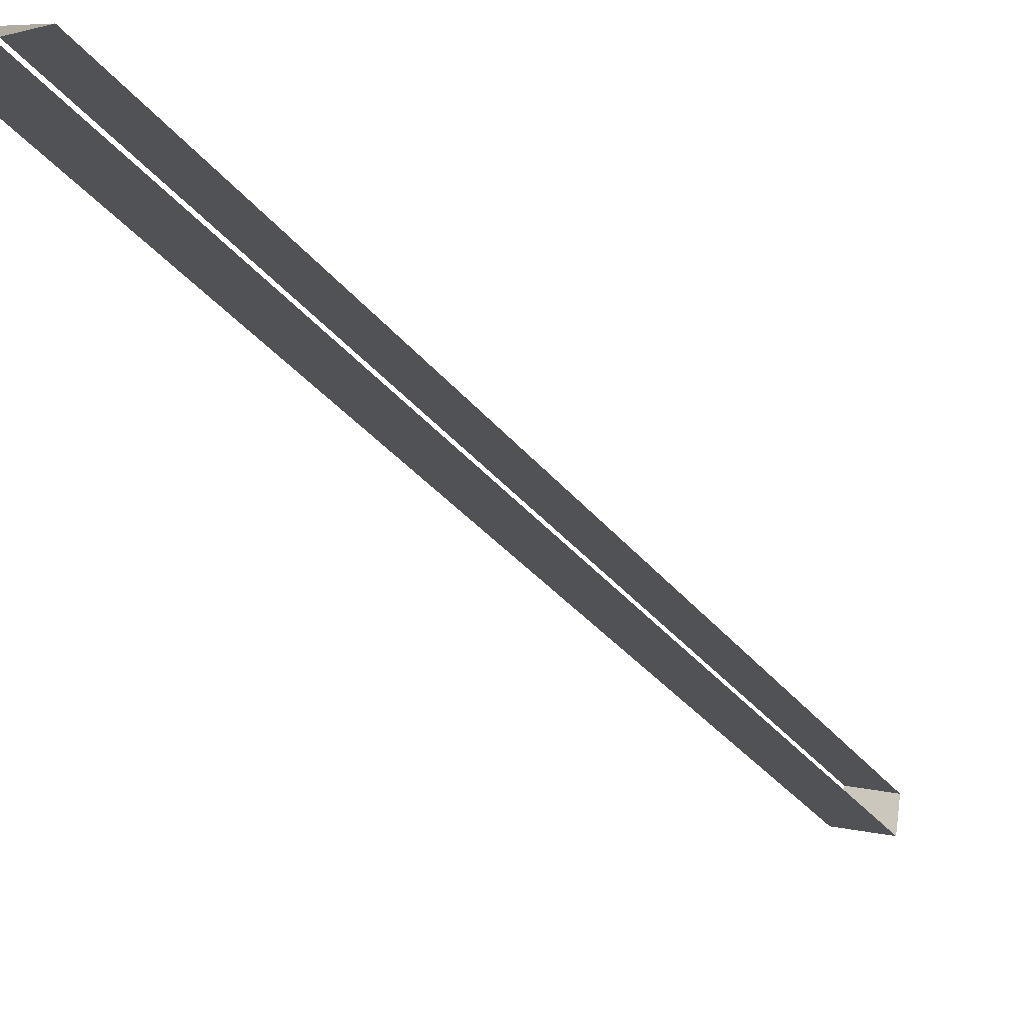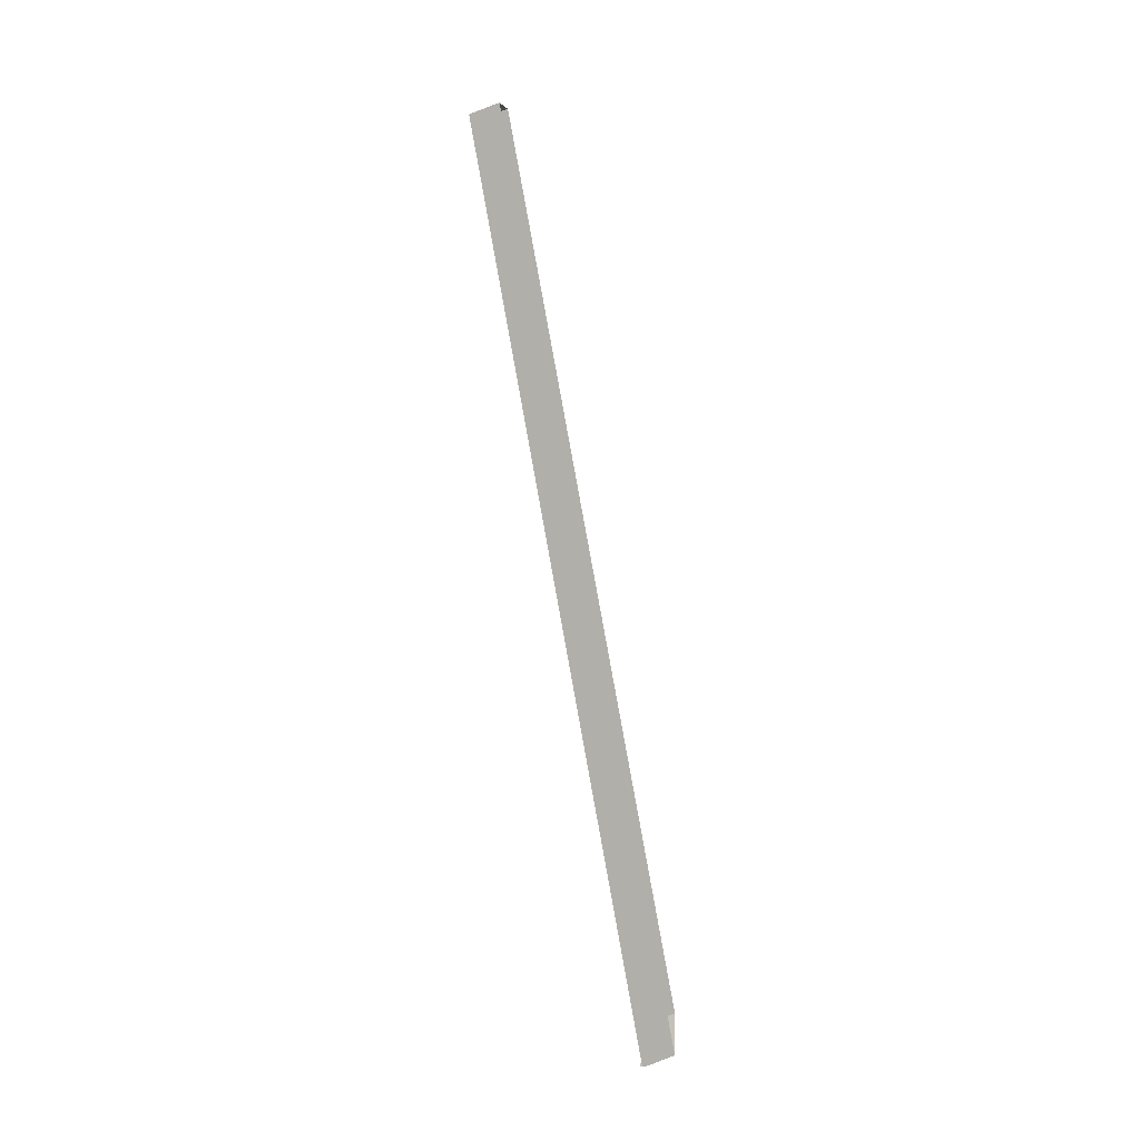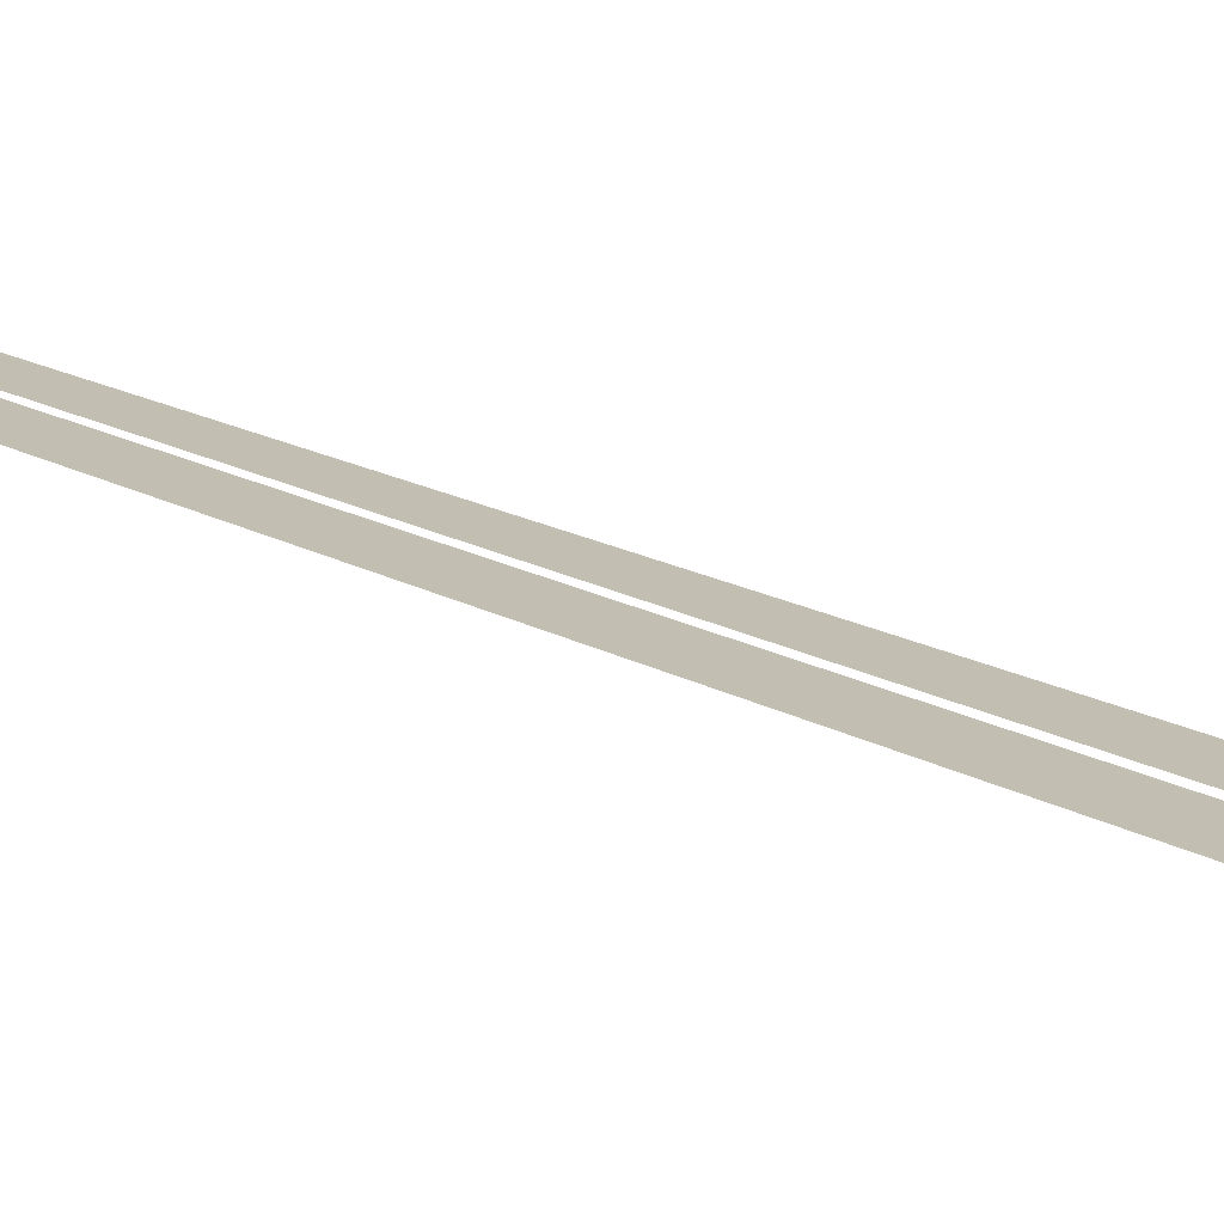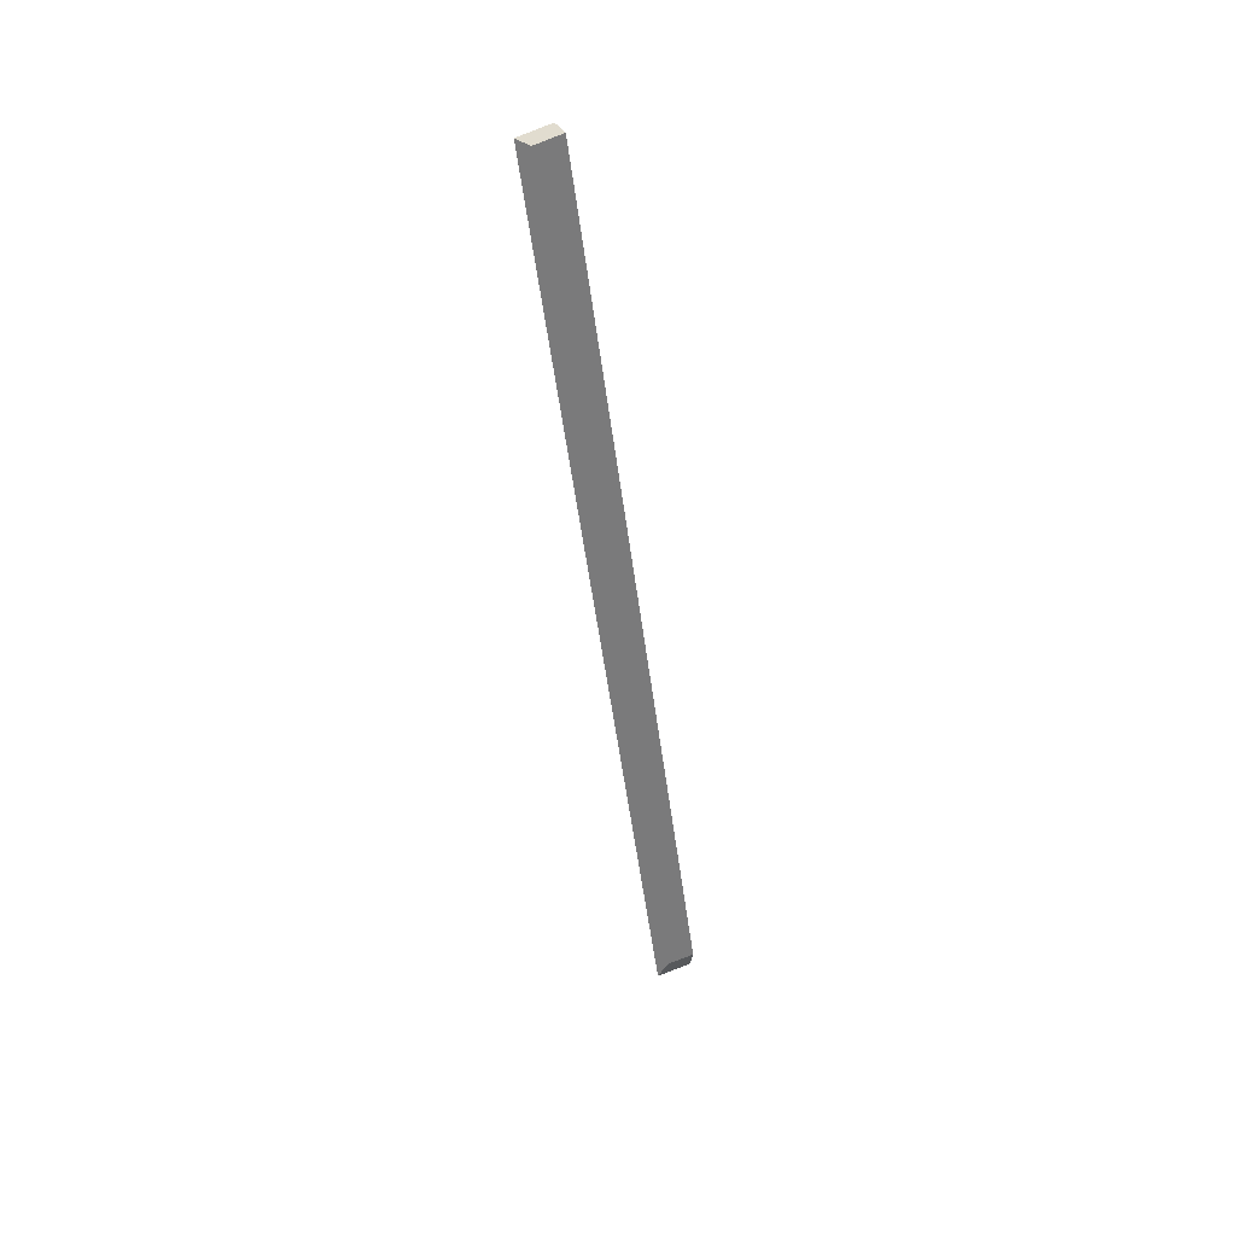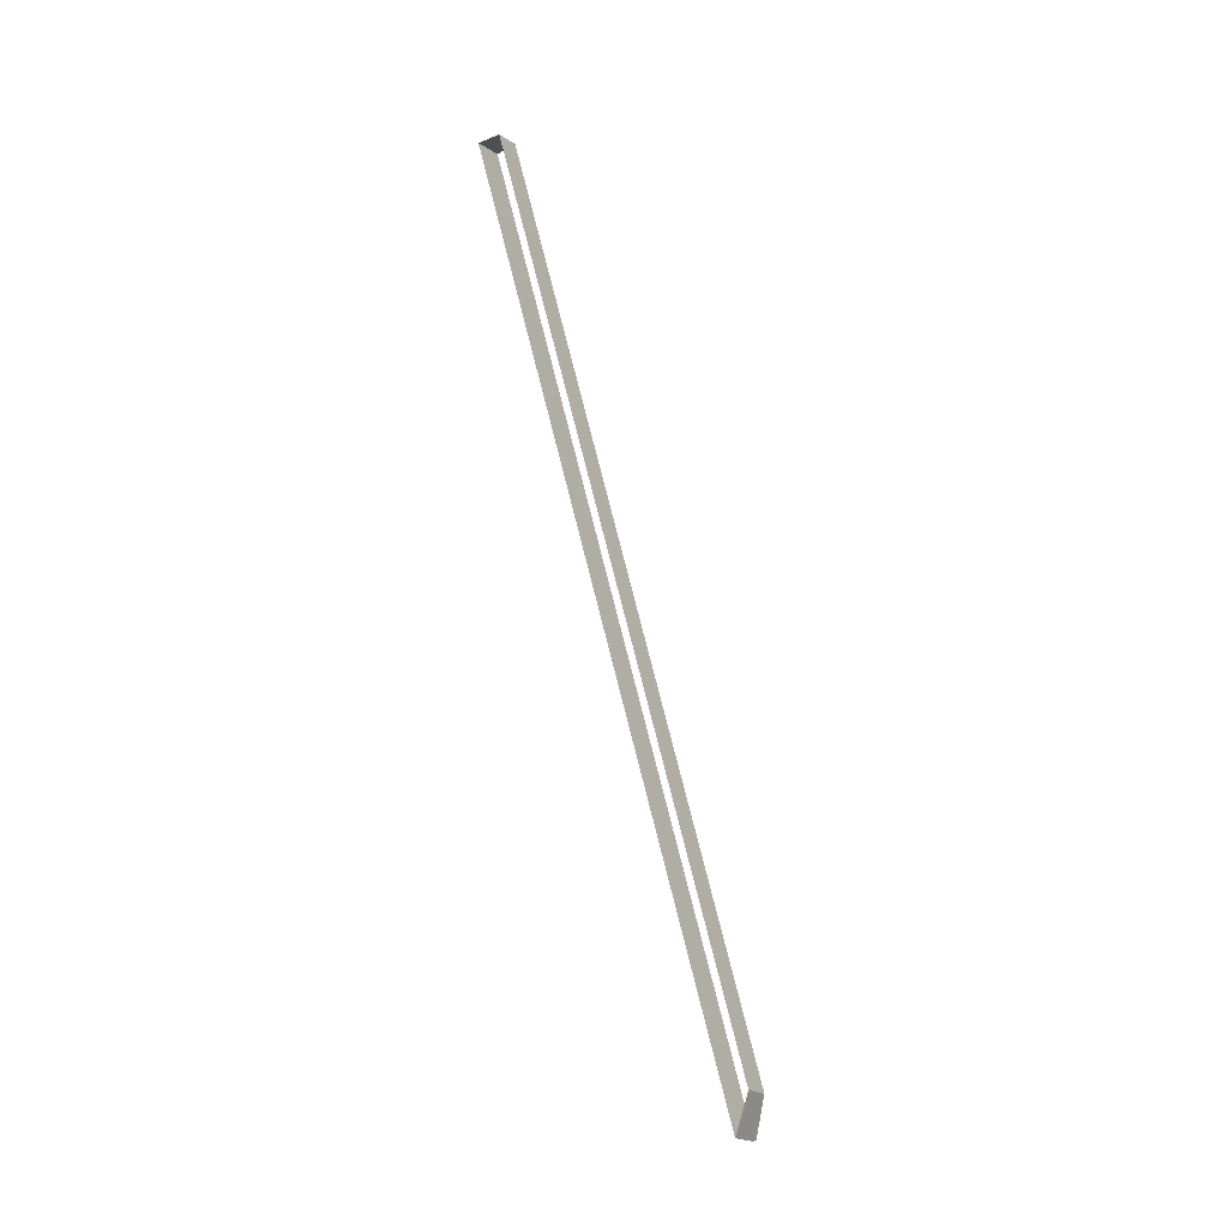
<metadata>
{"format":"obj","ext":"obj","renderer":"f3d","projection":"perspective","resolution":1024,"background":"white","views":[{"elev":-2.3,"azim":-156.7,"up":"+Y"},{"elev":-21.1,"azim":37.2,"up":"+Z"},{"elev":36.5,"azim":140.6,"up":"+Y"},{"elev":54.0,"azim":154.5,"up":"+Z"},{"elev":-3.6,"azim":124.1,"up":"+Z"}]}
</metadata>
<code>
g default
v -1e-06 15.66 -78.11
v -0.2413 15.69 -78.1
v 0.2413 15.69 -78.1
v -0 16.46 -74.95
v 2.303 16.6 -74.38
v 2.743 15.84 -77.48
v -1e-06 -5.937 -8.352
v 2.743 -5.592 -8.245
v -0 -4.313 -7.849
v 2.303 -4.024 -7.759
v -0 9.061 -51.05
v -1e-06 15.24 -76.77
v 2.085 -5.675 -8.27
v 1.317 -4.148 -7.798
v -0.1953 15.83 -77.5
v -0.05894 15.69 -78.1
g polySurface515 polySurface504
f 5 4 11 14 10
f 8 13 12 1 3 6
f 6 3 16 15 4 5
f 7 13 14 9
f 14 11 9
f 12 13 7
f 15 16 2
f 14 13 8 10

</code>
